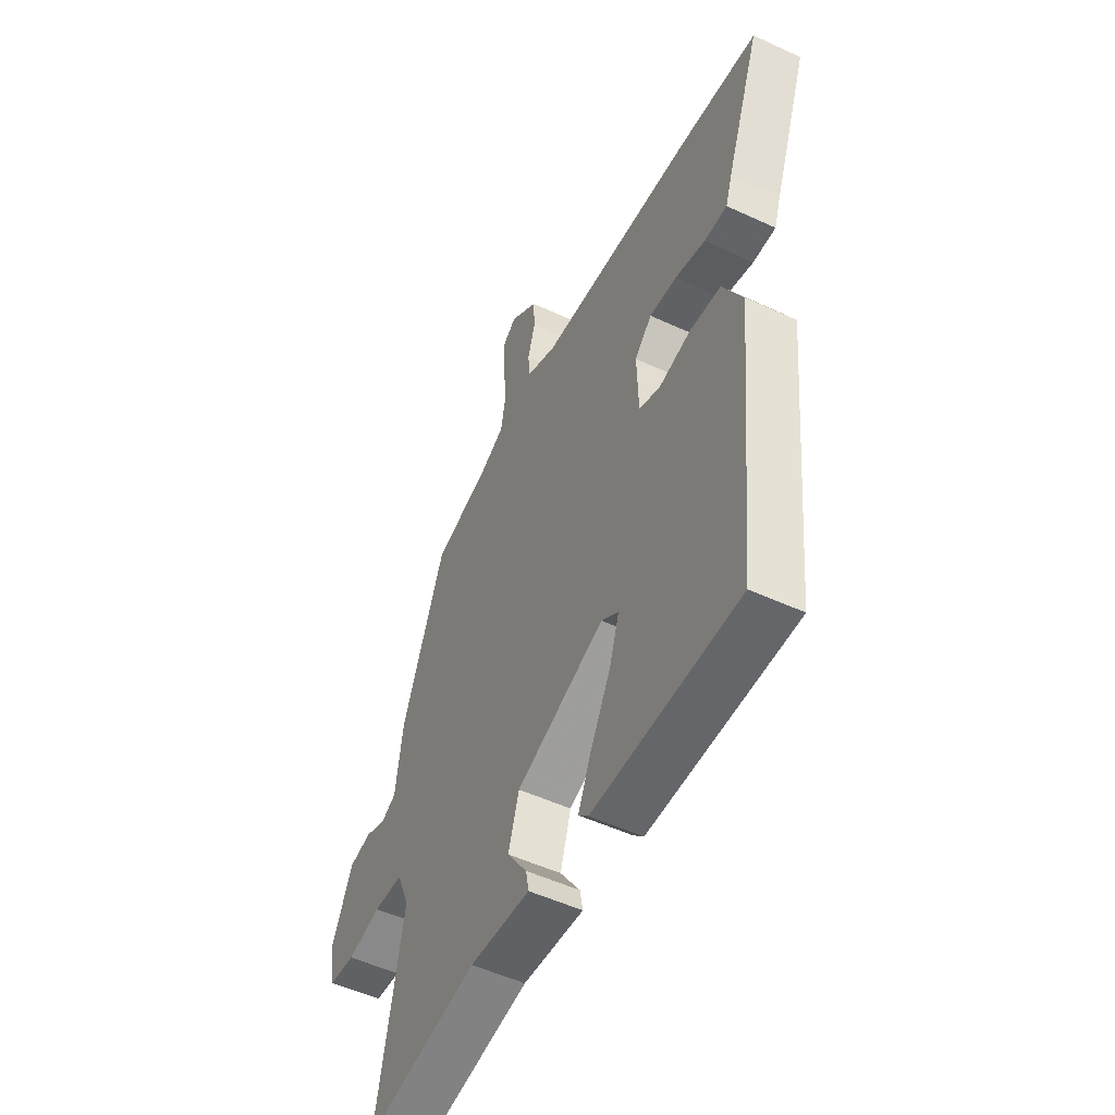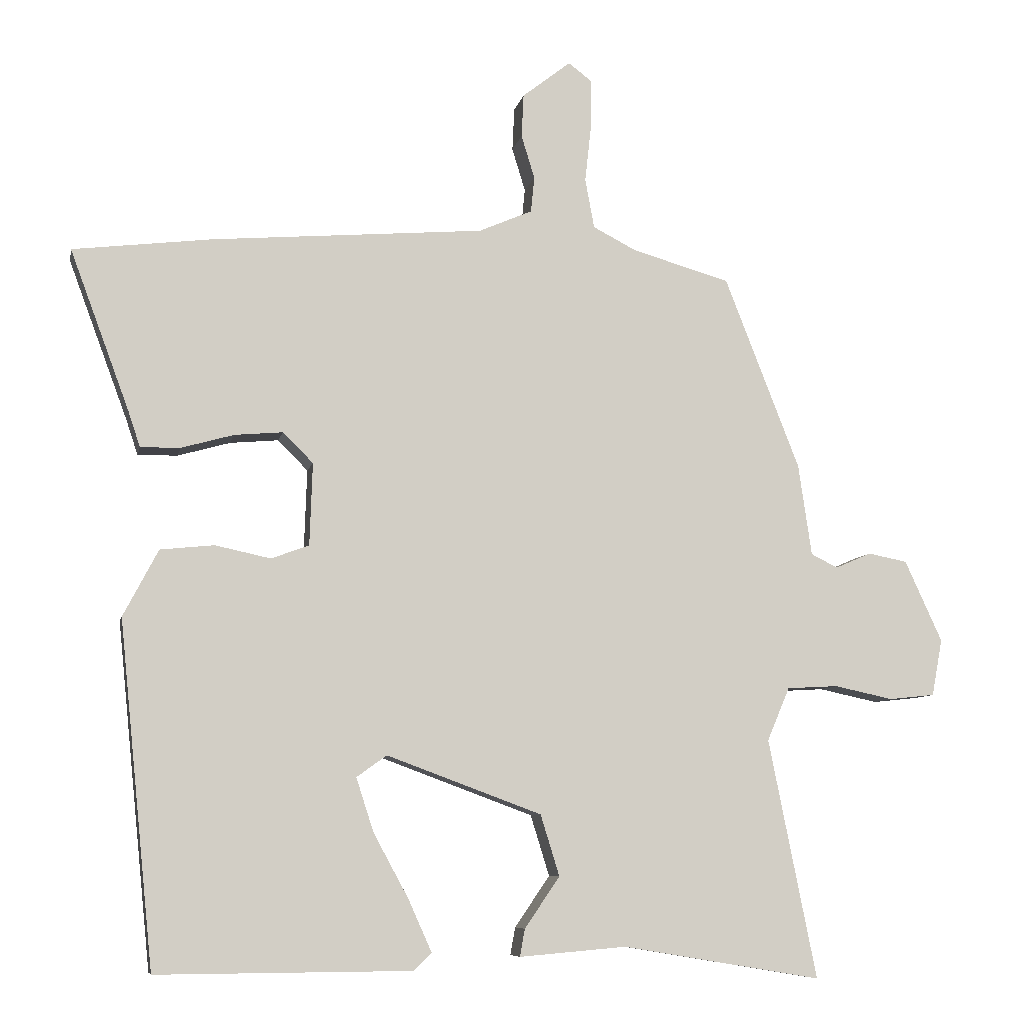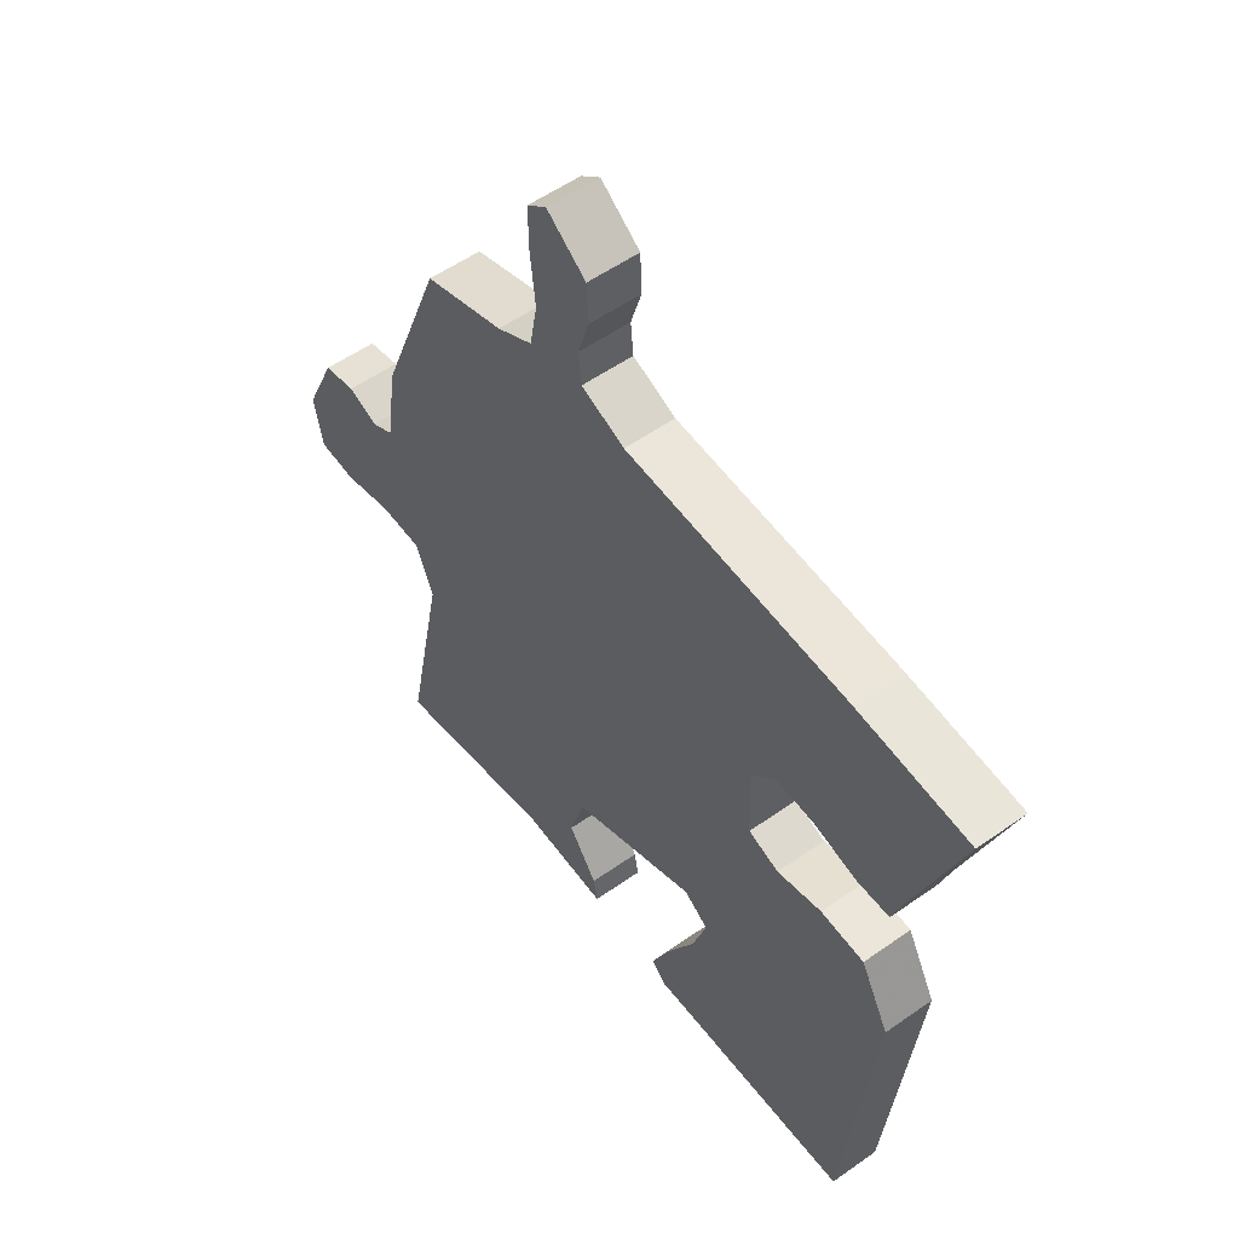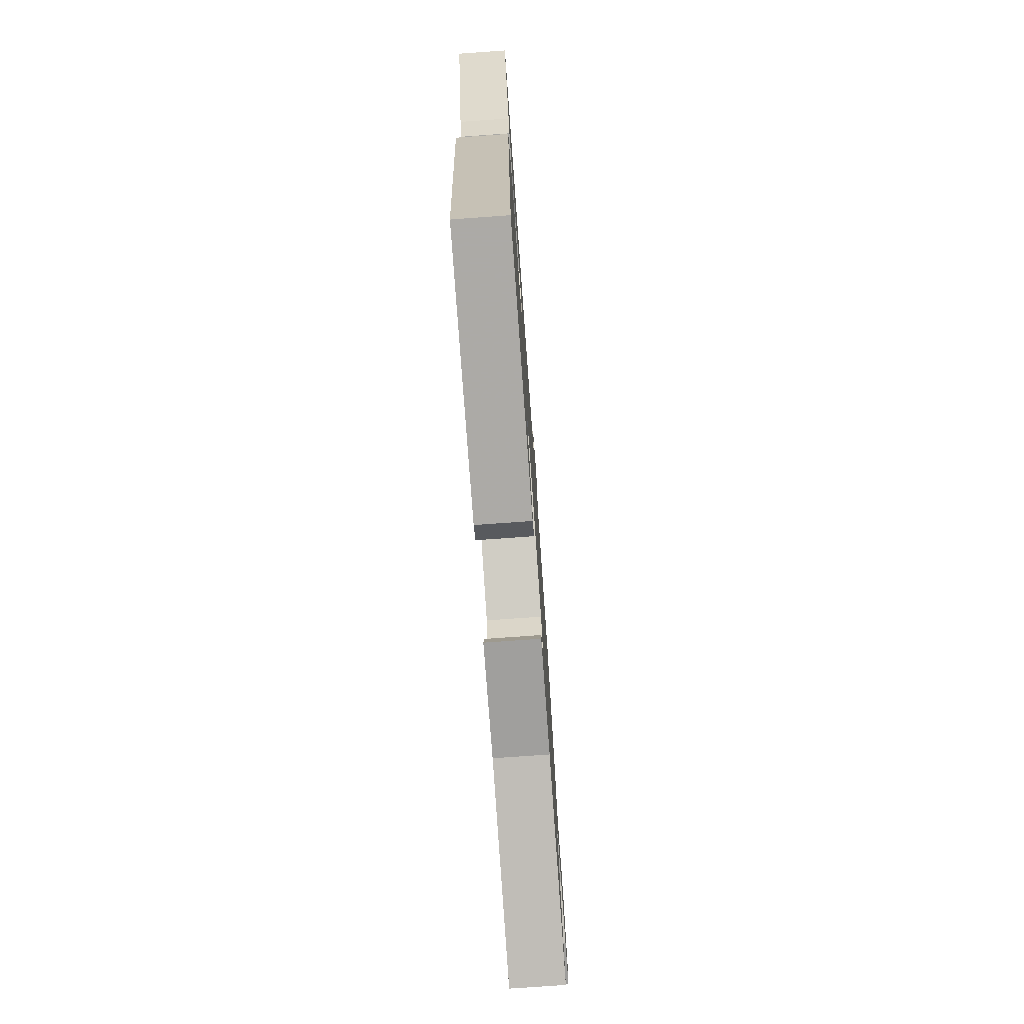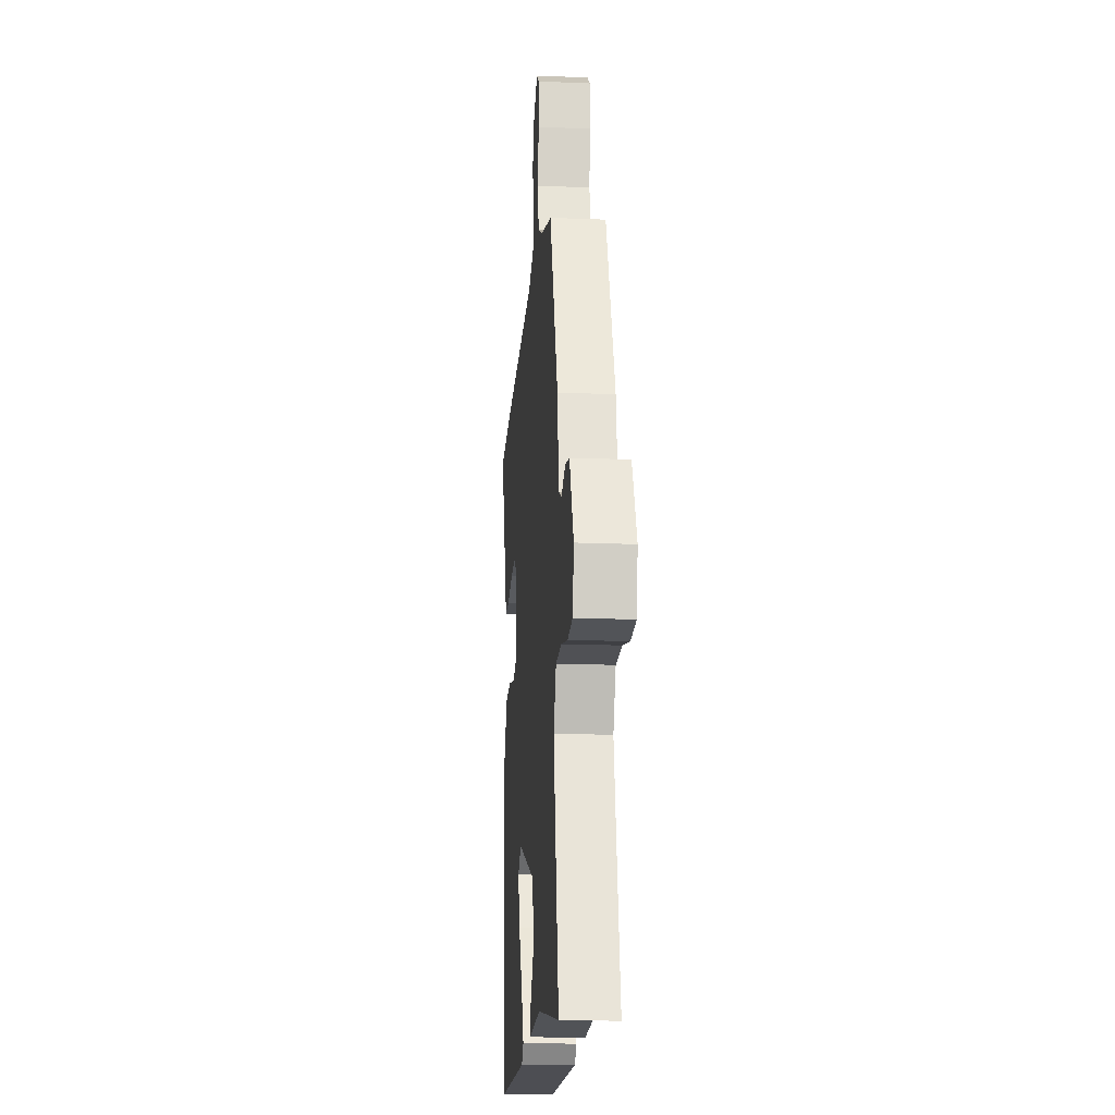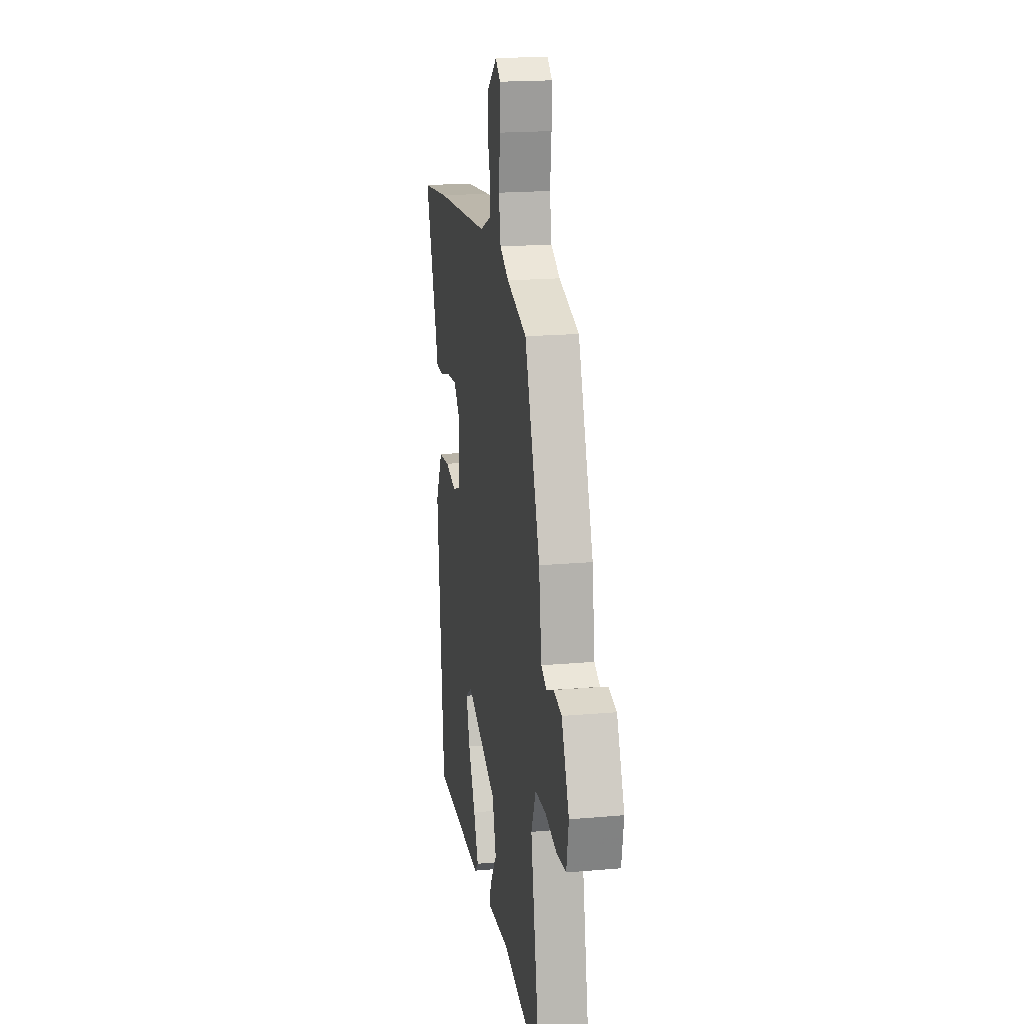
<metadata>
{"format":"obj","ext":"obj","renderer":"f3d","projection":"perspective","resolution":1024,"background":"white","views":[{"elev":-52.0,"azim":63.4,"up":"+Z"},{"elev":-7.9,"azim":168.8,"up":"+Z"},{"elev":54.5,"azim":53.1,"up":"+Z"},{"elev":-76.3,"azim":94.1,"up":"+Z"},{"elev":-17.0,"azim":-94.7,"up":"+Z"},{"elev":19.2,"azim":-99.4,"up":"+Z"}]}
</metadata>
<code>
v 0.425 0.07 -0.516
v 0.062 0.07 -0.514
v 0.037 0.07 -0.489
v 0.07 0.07 -0.415
v 0.12 0.07 -0.323
v 0.145 0.07 -0.246
v 0.102 0.07 -0.215
v -0.119 0.07 -0.297
v -0.146 0.07 -0.384
v -0.096 0.07 -0.457
v -0.089 0.07 -0.496
v -0.241 0.07 -0.483
v -0.525 0.07 -0.53
v -0.457 0.07 -0.189
v -0.489 0.07 -0.113
v -0.562 0.07 -0.109
v -0.646 0.07 -0.127
v -0.711 0.07 -0.12
v -0.726 0.07 -0.039
v -0.673 0.07 0.077
v -0.617 0.07 0.088
v -0.566 0.07 0.066
v -0.528 0.07 0.085
v -0.509 0.07 0.216
v -0.402 0.07 0.491
v -0.263 0.07 0.531
v -0.201 0.07 0.563
v -0.188 0.07 0.634
v -0.197 0.07 0.717
v -0.198 0.07 0.785
v -0.164 0.07 0.811
v -0.095 0.07 0.757
v -0.092 0.07 0.695
v -0.111 0.07 0.633
v -0.106 0.07 0.582
v -0.03 0.07 0.549
v 0.359 0.07 0.517
v 0.557 0.07 0.493
v 0.472 0.07 0.264
v 0.455 0.07 0.213
v 0.398 0.07 0.214
v 0.323 0.07 0.235
v 0.254 0.07 0.241
v 0.211 0.07 0.198
v 0.215 0.07 0.08
v 0.269 0.07 0.06
v 0.348 0.07 0.077
v 0.425 0.07 0.069
v 0.475 0.07 -0.026
v 0.425 0 -0.516
v 0.062 0 -0.514
v 0.037 0 -0.489
v 0.07 0 -0.415
v 0.12 0 -0.323
v 0.145 0 -0.246
v 0.102 0 -0.215
v -0.119 0 -0.297
v -0.146 0 -0.384
v -0.096 0 -0.457
v -0.089 0 -0.496
v -0.241 0 -0.483
v -0.525 0 -0.53
v -0.457 0 -0.189
v -0.489 0 -0.113
v -0.562 0 -0.109
v -0.646 0 -0.127
v -0.711 0 -0.12
v -0.726 0 -0.039
v -0.673 0 0.077
v -0.617 0 0.088
v -0.566 0 0.066
v -0.528 0 0.085
v -0.509 0 0.216
v -0.402 0 0.491
v -0.263 0 0.531
v -0.201 0 0.563
v -0.188 0 0.634
v -0.197 0 0.717
v -0.198 0 0.785
v -0.164 0 0.811
v -0.095 0 0.757
v -0.092 0 0.695
v -0.111 0 0.633
v -0.106 0 0.582
v -0.03 0 0.549
v 0.359 0 0.517
v 0.557 0 0.493
v 0.472 0 0.264
v 0.455 0 0.213
v 0.398 0 0.214
v 0.323 0 0.235
v 0.254 0 0.241
v 0.211 0 0.198
v 0.215 0 0.08
v 0.269 0 0.06
v 0.348 0 0.077
v 0.425 0 0.069
v 0.475 0 -0.026
f 49 1 2
f 48 49 2
f 47 48 2
f 46 47 2
f 39 40 41 42
f 39 42 43
f 38 39 43
f 37 38 43
f 36 37 43
f 35 36 43 44
f 32 33 34
f 31 32 34
f 30 31 34
f 29 30 34
f 28 29 34
f 27 28 34 35
f 35 44 45
f 27 35 45
f 26 27 45
f 25 26 45
f 24 25 45
f 23 24 45
f 20 21 22
f 19 20 22
f 18 19 22
f 17 18 22
f 16 17 22
f 23 45 46
f 22 23 46
f 16 22 46
f 15 16 46
f 9 10 11 12
f 12 13 14
f 9 12 14
f 8 9 14
f 2 3 4 5
f 2 5 6
f 46 2 6
f 14 15 46
f 8 14 46
f 7 8 46
f 6 7 46
f 51 50 98
f 51 98 97
f 51 97 96
f 51 96 95
f 91 90 89 88
f 92 91 88
f 92 88 87
f 92 87 86
f 92 86 85
f 93 92 85 84
f 83 82 81
f 83 81 80
f 83 80 79
f 83 79 78
f 83 78 77
f 84 83 77 76
f 94 93 84
f 94 84 76
f 94 76 75
f 94 75 74
f 94 74 73
f 94 73 72
f 71 70 69
f 71 69 68
f 71 68 67
f 71 67 66
f 71 66 65
f 95 94 72
f 95 72 71
f 95 71 65
f 95 65 64
f 61 60 59 58
f 63 62 61
f 63 61 58
f 63 58 57
f 54 53 52 51
f 55 54 51
f 55 51 95
f 95 64 63
f 95 63 57
f 95 57 56
f 95 56 55
f 1 50 51 2
f 2 51 52 3
f 3 52 53 4
f 4 53 54 5
f 5 54 55 6
f 6 55 56 7
f 7 56 57 8
f 8 57 58 9
f 9 58 59 10
f 10 59 60 11
f 11 60 61 12
f 12 61 62 13
f 13 62 63 14
f 14 63 64 15
f 15 64 65 16
f 16 65 66 17
f 17 66 67 18
f 18 67 68 19
f 19 68 69 20
f 20 69 70 21
f 21 70 71 22
f 22 71 72 23
f 23 72 73 24
f 24 73 74 25
f 25 74 75 26
f 26 75 76 27
f 27 76 77 28
f 28 77 78 29
f 29 78 79 30
f 30 79 80 31
f 31 80 81 32
f 32 81 82 33
f 33 82 83 34
f 34 83 84 35
f 35 84 85 36
f 36 85 86 37
f 37 86 87 38
f 38 87 88 39
f 39 88 89 40
f 40 89 90 41
f 41 90 91 42
f 42 91 92 43
f 43 92 93 44
f 44 93 94 45
f 45 94 95 46
f 46 95 96 47
f 47 96 97 48
f 48 97 98 49
f 49 98 50 1

</code>
